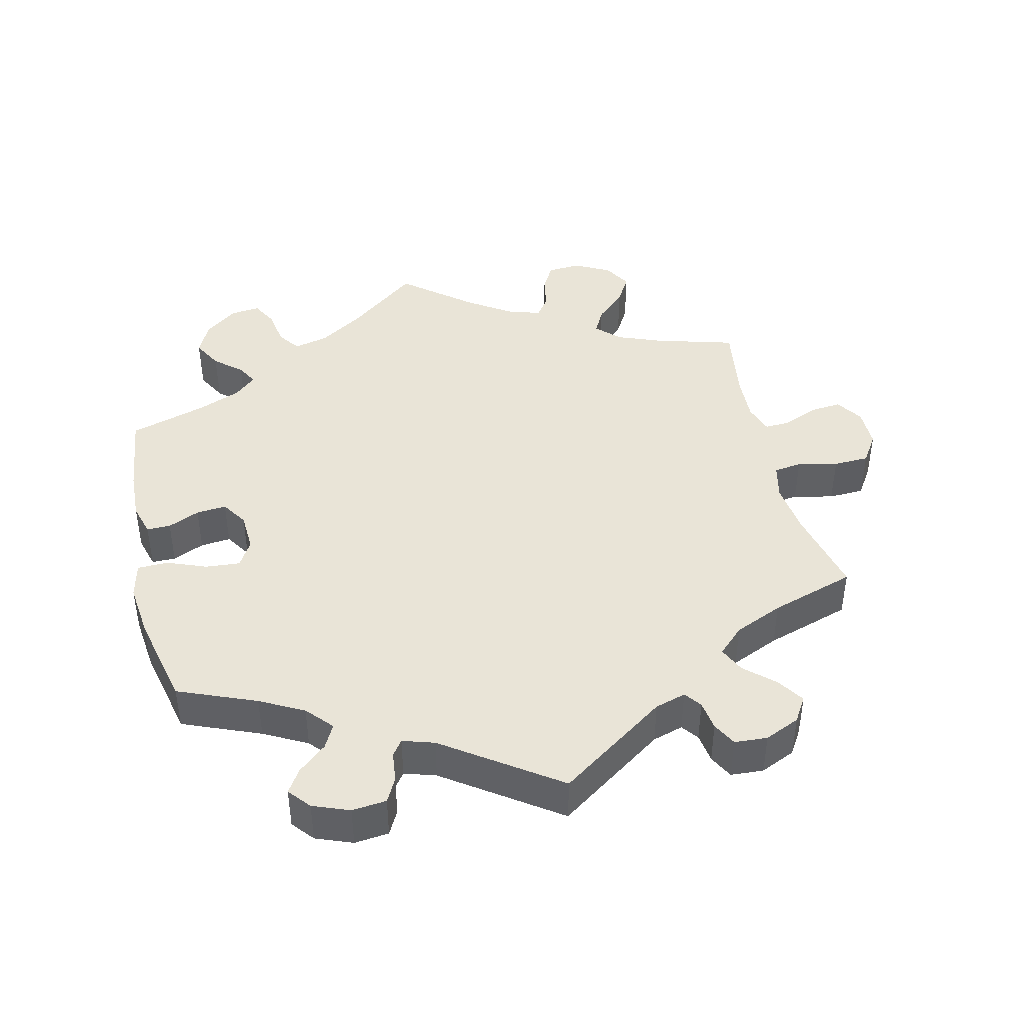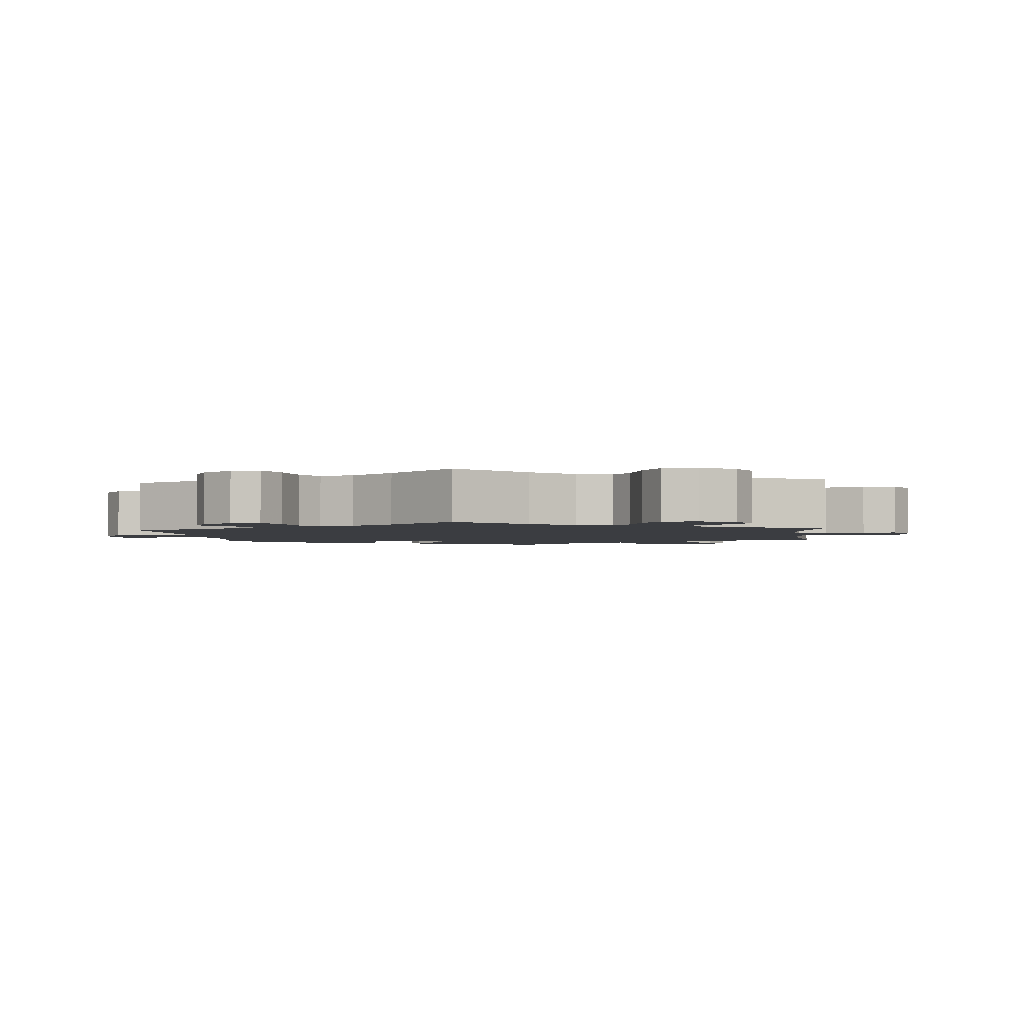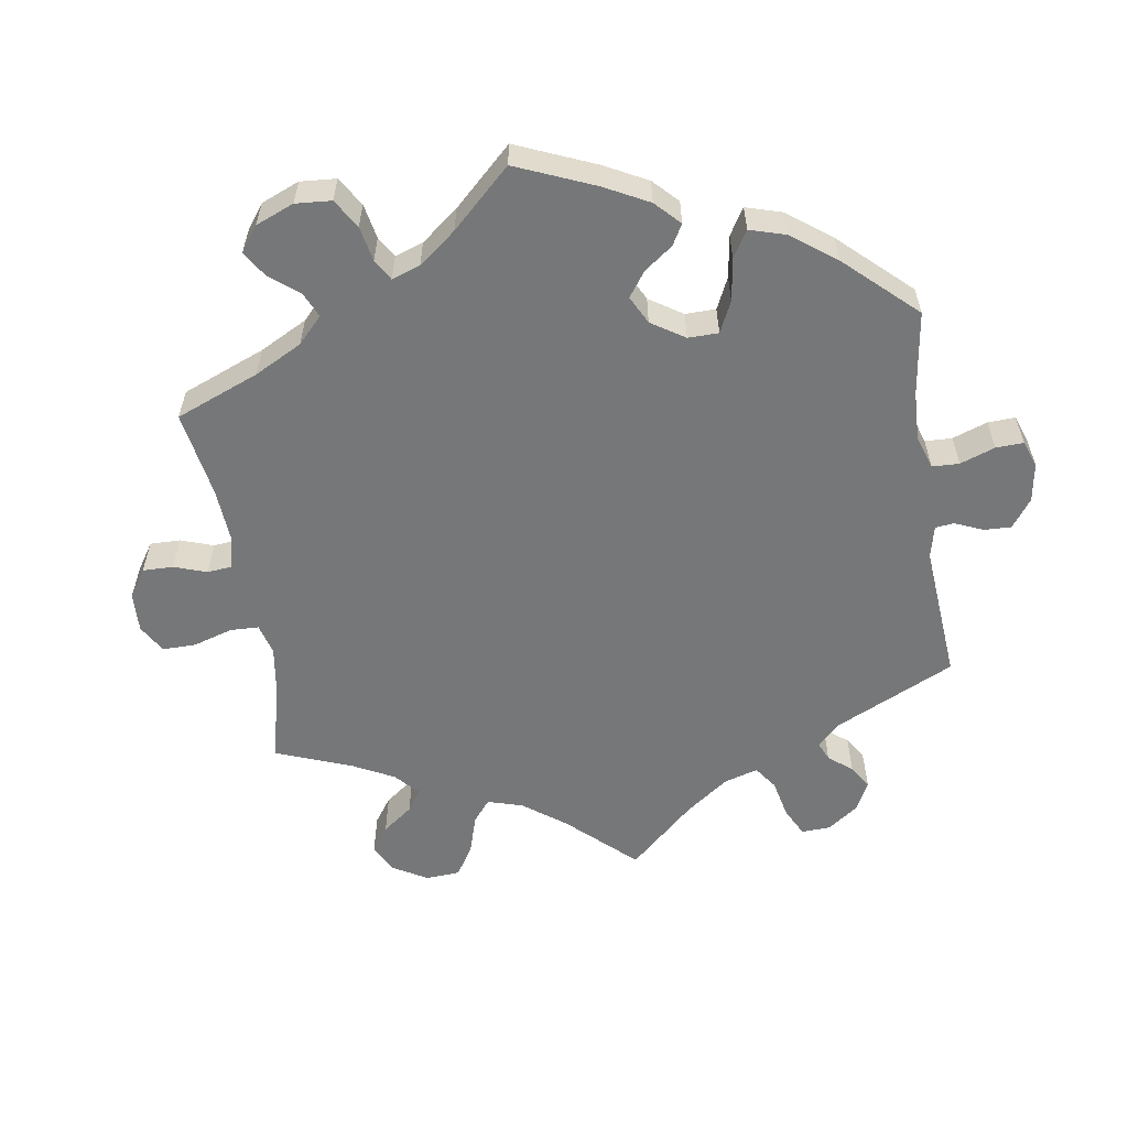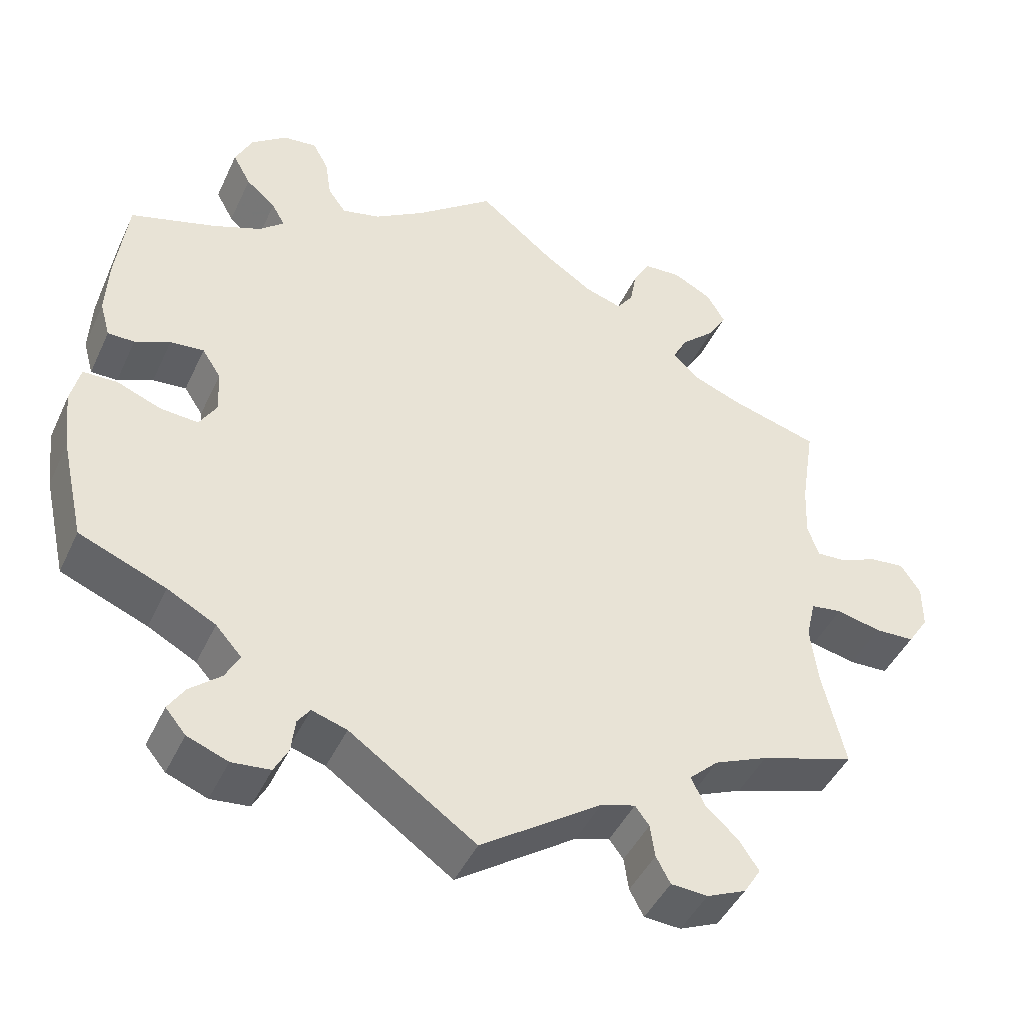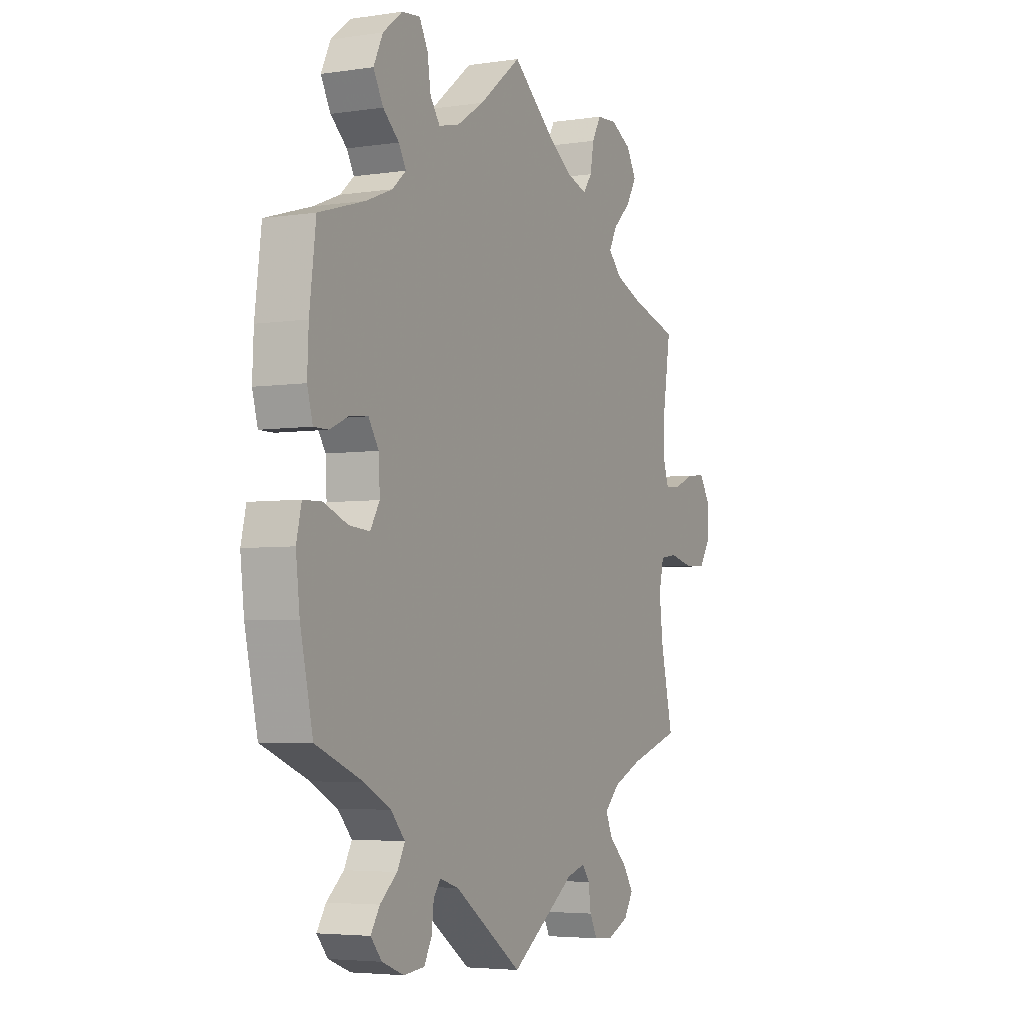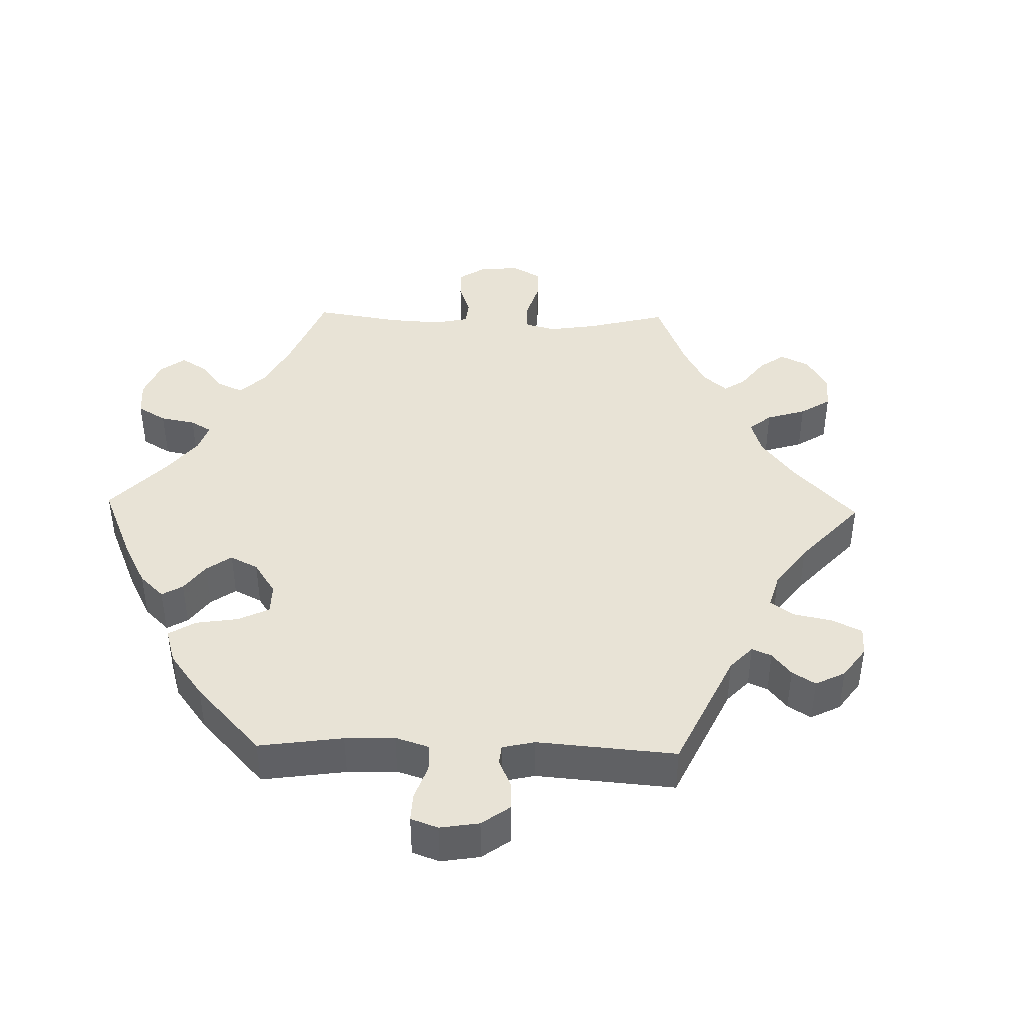
<metadata>
{"format":"obj","ext":"obj","renderer":"f3d","projection":"perspective","resolution":1024,"background":"white","views":[{"elev":43.0,"azim":166.8,"up":"+Y"},{"elev":-2.4,"azim":-114.4,"up":"+Y"},{"elev":-57.0,"azim":69.0,"up":"+Y"},{"elev":-44.9,"azim":156.1,"up":"+Z"},{"elev":-4.4,"azim":116.2,"up":"+Z"},{"elev":41.7,"azim":151.4,"up":"+Y"}]}
</metadata>
<code>
v 0.515 0.07 0.169
v 0.518 0.07 0.099
v 0.505 0.07 0.053
v 0.471 0.07 0.053
v 0.426 0.07 0.073
v 0.383 0.07 0.077
v 0.359 0.07 0.04
v 0.356 0.07 -0.016
v 0.378 0.07 -0.053
v 0.427 0.07 -0.049
v 0.483 0.07 -0.027
v 0.527 0.07 -0.028
v 0.539 0.07 -0.079
v 0.53 0.07 -0.157
v 0.5 0.07 -0.289
v 0.389 0.07 -0.334
v 0.327 0.07 -0.367
v 0.294 0.07 -0.404
v 0.312 0.07 -0.438
v 0.352 0.07 -0.472
v 0.373 0.07 -0.505
v 0.347 0.07 -0.536
v 0.295 0.07 -0.556
v 0.246 0.07 -0.551
v 0.228 0.07 -0.517
v 0.223 0.07 -0.474
v 0.207 0.07 -0.452
v 0.162 0.07 -0.466
v 0.001 0.07 -0.578
v -0.153 0.07 -0.472
v -0.197 0.07 -0.459
v -0.215 0.07 -0.483
v -0.221 0.07 -0.525
v -0.239 0.07 -0.559
v -0.286 0.07 -0.562
v -0.336 0.07 -0.54
v -0.358 0.07 -0.505
v -0.333 0.07 -0.467
v -0.291 0.07 -0.429
v -0.274 0.07 -0.392
v -0.311 0.07 -0.357
v -0.38 0.07 -0.327
v -0.501 0.07 -0.289
v -0.472 0.07 -0.164
v -0.463 0.07 -0.089
v -0.475 0.07 -0.038
v -0.515 0.07 -0.032
v -0.572 0.07 -0.045
v -0.623 0.07 -0.043
v -0.65 0.07 -0.002
v -0.65 0.07 0.055
v -0.625 0.07 0.093
v -0.581 0.07 0.089
v -0.531 0.07 0.068
v -0.494 0.07 0.066
v -0.48 0.07 0.108
v -0.483 0.07 0.175
v -0.501 0.07 0.289
v -0.388 0.07 0.321
v -0.324 0.07 0.346
v -0.292 0.07 0.378
v -0.311 0.07 0.414
v -0.354 0.07 0.454
v -0.378 0.07 0.495
v -0.355 0.07 0.535
v -0.305 0.07 0.561
v -0.257 0.07 0.558
v -0.236 0.07 0.52
v -0.227 0.07 0.472
v -0.206 0.07 0.443
v -0.159 0.07 0.458
v -0.097 0.07 0.499
v 0 0.07 0.578
v 0.1 0.07 0.499
v 0.164 0.07 0.458
v 0.213 0.07 0.446
v 0.236 0.07 0.478
v 0.244 0.07 0.53
v 0.264 0.07 0.567
v 0.307 0.07 0.562
v 0.353 0.07 0.526
v 0.375 0.07 0.48
v 0.352 0.07 0.438
v 0.314 0.07 0.405
v 0.297 0.07 0.375
v 0.329 0.07 0.347
v 0.391 0.07 0.322
v 0.5 0.07 0.289
v 0.515 0 0.169
v 0.518 0 0.099
v 0.505 0 0.053
v 0.471 0 0.053
v 0.426 0 0.073
v 0.383 0 0.077
v 0.359 0 0.04
v 0.356 0 -0.016
v 0.378 0 -0.053
v 0.427 0 -0.049
v 0.483 0 -0.027
v 0.527 0 -0.028
v 0.539 0 -0.079
v 0.53 0 -0.157
v 0.5 0 -0.289
v 0.389 0 -0.334
v 0.327 0 -0.367
v 0.294 0 -0.404
v 0.312 0 -0.438
v 0.352 0 -0.472
v 0.373 0 -0.505
v 0.347 0 -0.536
v 0.295 0 -0.556
v 0.246 0 -0.551
v 0.228 0 -0.517
v 0.223 0 -0.474
v 0.207 0 -0.452
v 0.162 0 -0.466
v 0.001 0 -0.578
v -0.153 0 -0.472
v -0.197 0 -0.459
v -0.215 0 -0.483
v -0.221 0 -0.525
v -0.239 0 -0.559
v -0.286 0 -0.562
v -0.336 0 -0.54
v -0.358 0 -0.505
v -0.333 0 -0.467
v -0.291 0 -0.429
v -0.274 0 -0.392
v -0.311 0 -0.357
v -0.38 0 -0.327
v -0.501 0 -0.289
v -0.472 0 -0.164
v -0.463 0 -0.089
v -0.475 0 -0.038
v -0.515 0 -0.032
v -0.572 0 -0.045
v -0.623 0 -0.043
v -0.65 0 -0.002
v -0.65 0 0.055
v -0.625 0 0.093
v -0.581 0 0.089
v -0.531 0 0.068
v -0.494 0 0.066
v -0.48 0 0.108
v -0.483 0 0.175
v -0.501 0 0.289
v -0.388 0 0.321
v -0.324 0 0.346
v -0.292 0 0.378
v -0.311 0 0.414
v -0.354 0 0.454
v -0.378 0 0.495
v -0.355 0 0.535
v -0.305 0 0.561
v -0.257 0 0.558
v -0.236 0 0.52
v -0.227 0 0.472
v -0.206 0 0.443
v -0.159 0 0.458
v -0.097 0 0.499
v 0 0 0.578
v 0.1 0 0.499
v 0.164 0 0.458
v 0.213 0 0.446
v 0.236 0 0.478
v 0.244 0 0.53
v 0.264 0 0.567
v 0.307 0 0.562
v 0.353 0 0.526
v 0.375 0 0.48
v 0.352 0 0.438
v 0.314 0 0.405
v 0.297 0 0.375
v 0.329 0 0.347
v 0.391 0 0.322
v 0.5 0 0.289
f 87 88 1 2
f 86 87 2 3
f 85 86 3 4
f 81 82 83 84
f 81 84 85
f 80 81 85
f 77 78 79 80
f 76 77 80 85
f 75 76 85 4
f 72 73 74
f 71 72 74 75
f 70 71 75 4
f 66 67 68 69
f 66 69 70
f 65 66 70
f 62 63 64 65
f 61 62 65 70
f 60 61 70
f 57 58 59
f 56 57 59 60
f 55 56 60 70
f 51 52 53 54
f 51 54 55
f 50 51 55
f 47 48 49 50
f 46 47 50 55
f 45 46 55 70
f 42 43 44
f 41 42 44 45
f 40 41 45 70
f 36 37 38 39
f 36 39 40
f 35 36 40
f 32 33 34 35
f 31 32 35 40
f 30 31 40 70
f 28 29 30 70
f 23 24 25 26
f 23 26 27
f 22 23 27
f 19 20 21 22
f 18 19 22 27
f 17 18 27 28
f 13 14 15 16
f 13 16 17
f 10 11 12 13
f 9 10 13 17
f 8 9 17 28
f 70 4 5
f 70 5 6
f 7 8 28 70
f 6 7 70
f 90 89 176 175
f 91 90 175 174
f 92 91 174 173
f 172 171 170 169
f 173 172 169
f 173 169 168
f 168 167 166 165
f 173 168 165 164
f 92 173 164 163
f 162 161 160
f 163 162 160 159
f 92 163 159 158
f 157 156 155 154
f 158 157 154
f 158 154 153
f 153 152 151 150
f 158 153 150 149
f 158 149 148
f 147 146 145
f 148 147 145 144
f 158 148 144 143
f 142 141 140 139
f 143 142 139
f 143 139 138
f 138 137 136 135
f 143 138 135 134
f 158 143 134 133
f 132 131 130
f 133 132 130 129
f 158 133 129 128
f 127 126 125 124
f 128 127 124
f 128 124 123
f 123 122 121 120
f 128 123 120 119
f 158 128 119 118
f 158 118 117 116
f 114 113 112 111
f 115 114 111
f 115 111 110
f 110 109 108 107
f 115 110 107 106
f 116 115 106 105
f 104 103 102 101
f 105 104 101
f 101 100 99 98
f 105 101 98 97
f 116 105 97 96
f 93 92 158
f 94 93 158
f 158 116 96 95
f 158 95 94
f 1 89 90 2
f 2 90 91 3
f 3 91 92 4
f 4 92 93 5
f 5 93 94 6
f 6 94 95 7
f 7 95 96 8
f 8 96 97 9
f 9 97 98 10
f 10 98 99 11
f 11 99 100 12
f 12 100 101 13
f 13 101 102 14
f 14 102 103 15
f 15 103 104 16
f 16 104 105 17
f 17 105 106 18
f 18 106 107 19
f 19 107 108 20
f 20 108 109 21
f 21 109 110 22
f 22 110 111 23
f 23 111 112 24
f 24 112 113 25
f 25 113 114 26
f 26 114 115 27
f 27 115 116 28
f 28 116 117 29
f 29 117 118 30
f 30 118 119 31
f 31 119 120 32
f 32 120 121 33
f 33 121 122 34
f 34 122 123 35
f 35 123 124 36
f 36 124 125 37
f 37 125 126 38
f 38 126 127 39
f 39 127 128 40
f 40 128 129 41
f 41 129 130 42
f 42 130 131 43
f 43 131 132 44
f 44 132 133 45
f 45 133 134 46
f 46 134 135 47
f 47 135 136 48
f 48 136 137 49
f 49 137 138 50
f 50 138 139 51
f 51 139 140 52
f 52 140 141 53
f 53 141 142 54
f 54 142 143 55
f 55 143 144 56
f 56 144 145 57
f 57 145 146 58
f 58 146 147 59
f 59 147 148 60
f 60 148 149 61
f 61 149 150 62
f 62 150 151 63
f 63 151 152 64
f 64 152 153 65
f 65 153 154 66
f 66 154 155 67
f 67 155 156 68
f 68 156 157 69
f 69 157 158 70
f 70 158 159 71
f 71 159 160 72
f 72 160 161 73
f 73 161 162 74
f 74 162 163 75
f 75 163 164 76
f 76 164 165 77
f 77 165 166 78
f 78 166 167 79
f 79 167 168 80
f 80 168 169 81
f 81 169 170 82
f 82 170 171 83
f 83 171 172 84
f 84 172 173 85
f 85 173 174 86
f 86 174 175 87
f 87 175 176 88
f 88 176 89 1

</code>
